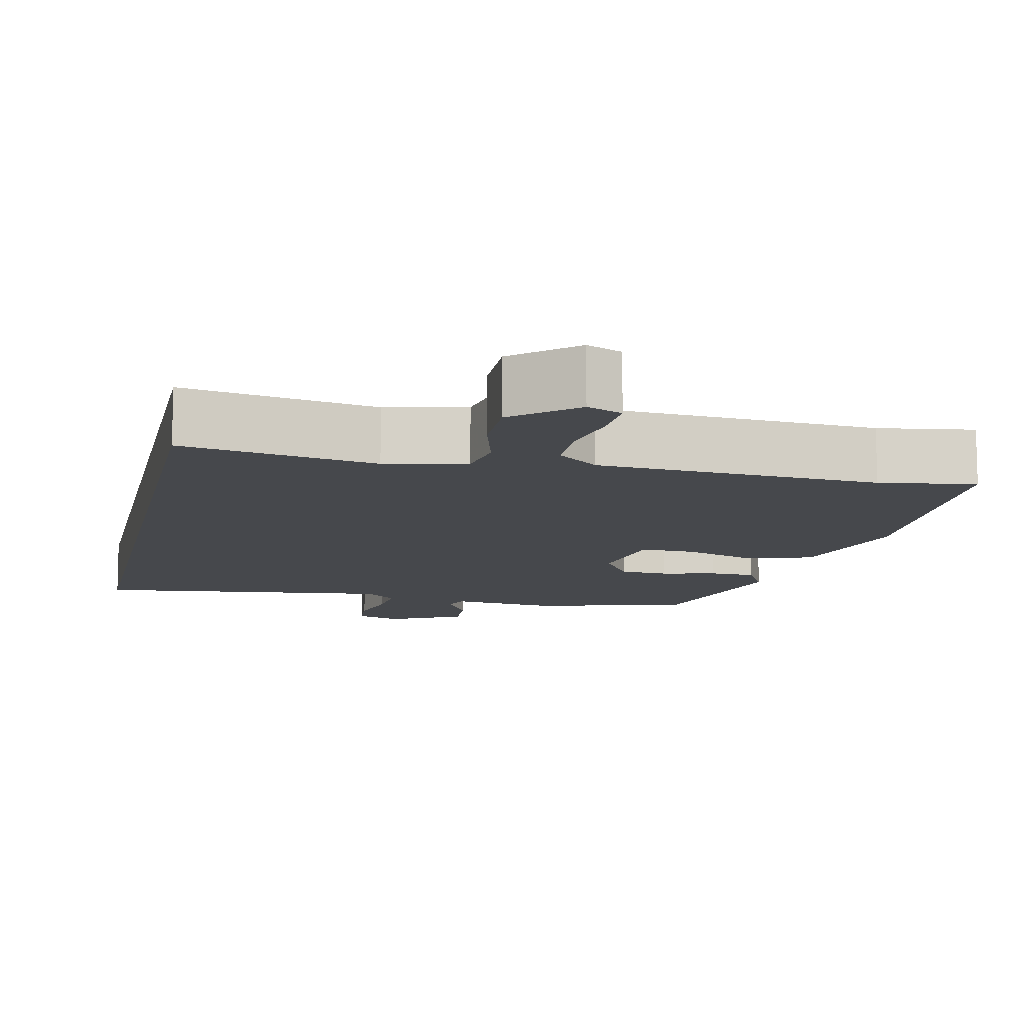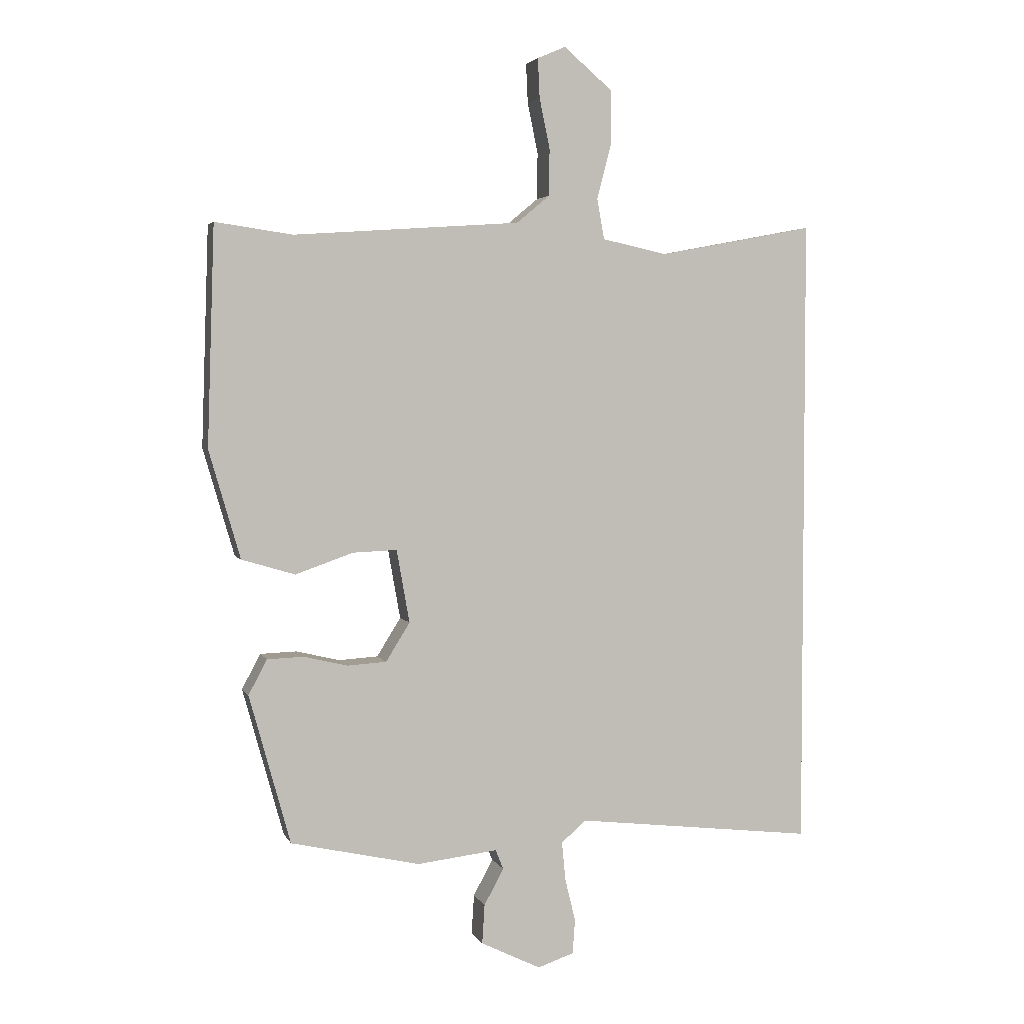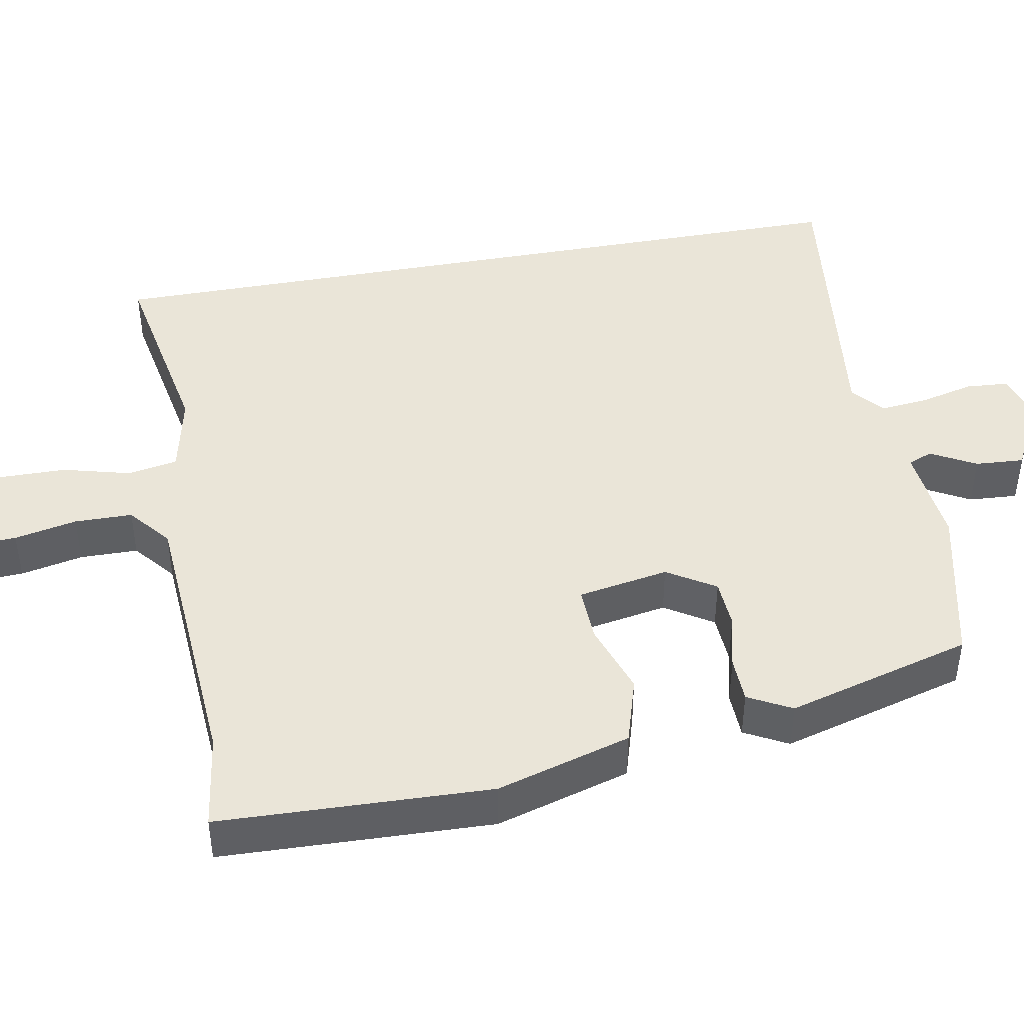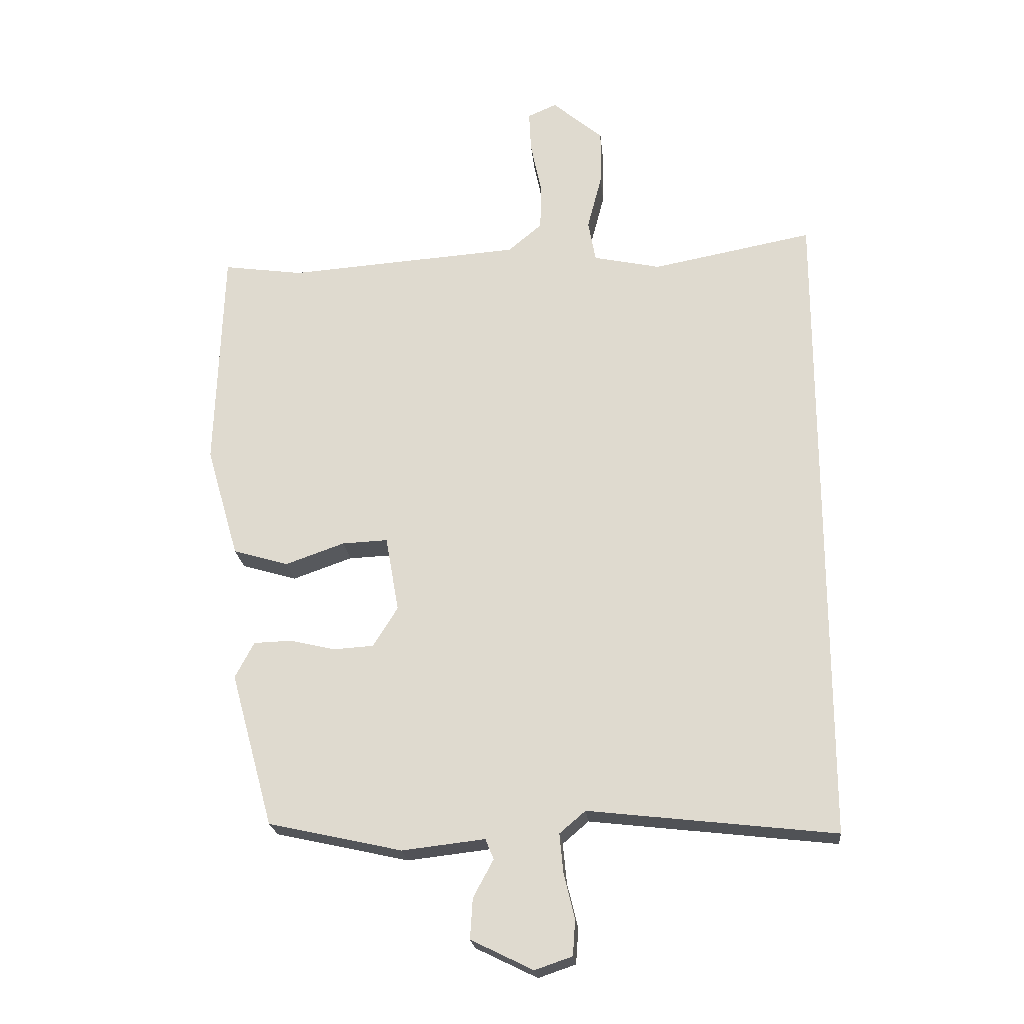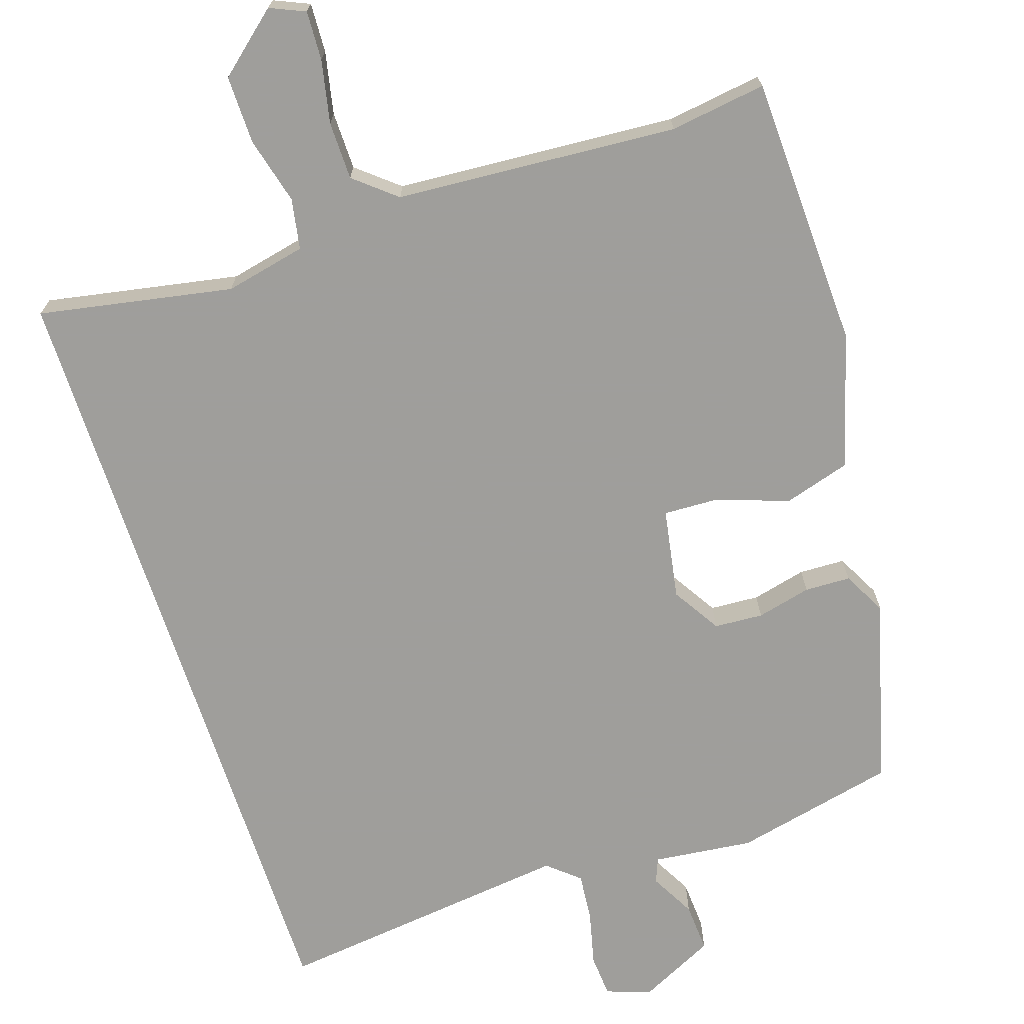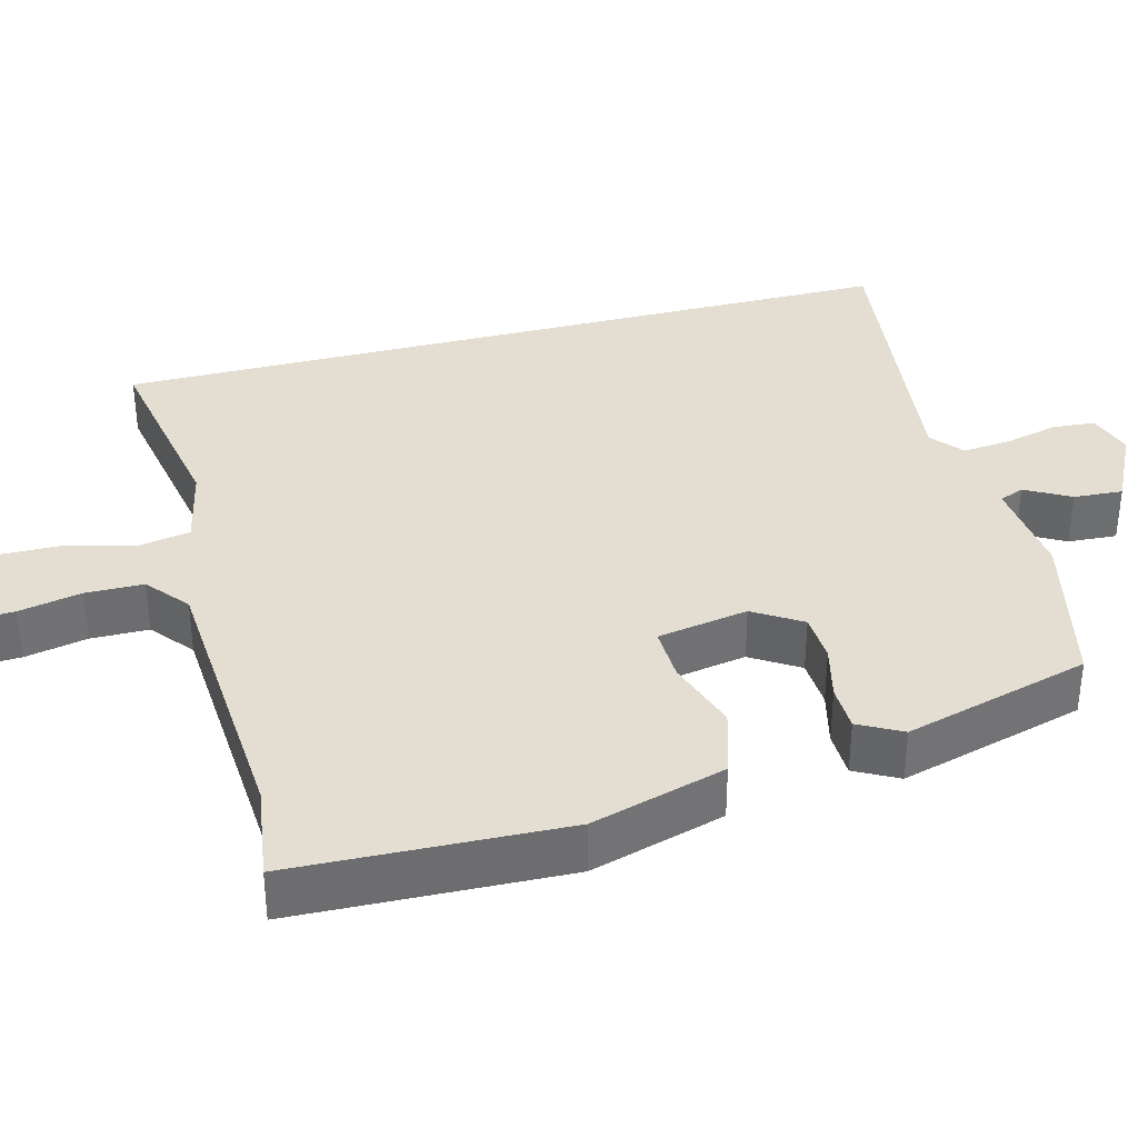
<metadata>
{"format":"obj","ext":"obj","renderer":"f3d","projection":"perspective","resolution":1024,"background":"white","views":[{"elev":-11.3,"azim":-12.1,"up":"+Y"},{"elev":3.6,"azim":164.4,"up":"+Z"},{"elev":44.9,"azim":79.7,"up":"+Y"},{"elev":-21.9,"azim":-174.4,"up":"+Z"},{"elev":-70.8,"azim":18.2,"up":"+Y"},{"elev":36.3,"azim":75.5,"up":"+Y"}]}
</metadata>
<code>
v 0.388 0.07 -0.493
v 0.177 0.07 -0.54
v 0.046 0.07 -0.525
v 0.033 0.07 -0.557
v 0.065 0.07 -0.616
v 0.069 0.07 -0.68
v -0.029 0.07 -0.728
v -0.088 0.07 -0.708
v -0.092 0.07 -0.652
v -0.075 0.07 -0.582
v -0.069 0.07 -0.519
v -0.11 0.07 -0.484
v -0.5 0.07 -0.529
v -0.5 0.07 0.51
v -0.246 0.07 0.462
v -0.14 0.07 0.485
v -0.128 0.07 0.551
v -0.151 0.07 0.639
v -0.152 0.07 0.728
v -0.072 0.07 0.796
v -0.026 0.07 0.776
v -0.029 0.07 0.712
v -0.046 0.07 0.63
v -0.045 0.07 0.554
v 0.009 0.07 0.509
v 0.378 0.07 0.483
v 0.504 0.07 0.501
v 0.516 0.07 0.144
v 0.465 0.07 -0.032
v 0.378 0.07 -0.058
v 0.284 0.07 -0.025
v 0.212 0.07 -0.022
v 0.191 0.07 -0.141
v 0.23 0.07 -0.204
v 0.294 0.07 -0.208
v 0.365 0.07 -0.191
v 0.425 0.07 -0.193
v 0.455 0.07 -0.25
v 0.388 0 -0.493
v 0.177 0 -0.54
v 0.046 0 -0.525
v 0.033 0 -0.557
v 0.065 0 -0.616
v 0.069 0 -0.68
v -0.029 0 -0.728
v -0.088 0 -0.708
v -0.092 0 -0.652
v -0.075 0 -0.582
v -0.069 0 -0.519
v -0.11 0 -0.484
v -0.5 0 -0.529
v -0.5 0 0.51
v -0.246 0 0.462
v -0.14 0 0.485
v -0.128 0 0.551
v -0.151 0 0.639
v -0.152 0 0.728
v -0.072 0 0.796
v -0.026 0 0.776
v -0.029 0 0.712
v -0.046 0 0.63
v -0.045 0 0.554
v 0.009 0 0.509
v 0.378 0 0.483
v 0.504 0 0.501
v 0.516 0 0.144
v 0.465 0 -0.032
v 0.378 0 -0.058
v 0.284 0 -0.025
v 0.212 0 -0.022
v 0.191 0 -0.141
v 0.23 0 -0.204
v 0.294 0 -0.208
v 0.365 0 -0.191
v 0.425 0 -0.193
v 0.455 0 -0.25
f 35 36 37 38
f 34 35 38 1
f 33 34 1 2
f 28 29 30 31
f 26 27 28 31
f 25 26 31 32
f 24 25 32 33
f 20 21 22 23
f 20 23 24
f 17 18 19 20
f 16 17 20 24
f 12 13 14 15
f 11 12 15 16
f 7 8 9 10
f 7 10 11
f 4 5 6 7
f 4 7 11 16
f 24 33 2 3
f 3 4 16 24
f 76 75 74 73
f 39 76 73 72
f 40 39 72 71
f 69 68 67 66
f 69 66 65 64
f 70 69 64 63
f 71 70 63 62
f 61 60 59 58
f 62 61 58
f 58 57 56 55
f 62 58 55 54
f 53 52 51 50
f 54 53 50 49
f 48 47 46 45
f 49 48 45
f 45 44 43 42
f 54 49 45 42
f 41 40 71 62
f 62 54 42 41
f 1 39 40 2
f 2 40 41 3
f 3 41 42 4
f 4 42 43 5
f 5 43 44 6
f 6 44 45 7
f 7 45 46 8
f 8 46 47 9
f 9 47 48 10
f 10 48 49 11
f 11 49 50 12
f 12 50 51 13
f 13 51 52 14
f 14 52 53 15
f 15 53 54 16
f 16 54 55 17
f 17 55 56 18
f 18 56 57 19
f 19 57 58 20
f 20 58 59 21
f 21 59 60 22
f 22 60 61 23
f 23 61 62 24
f 24 62 63 25
f 25 63 64 26
f 26 64 65 27
f 27 65 66 28
f 28 66 67 29
f 29 67 68 30
f 30 68 69 31
f 31 69 70 32
f 32 70 71 33
f 33 71 72 34
f 34 72 73 35
f 35 73 74 36
f 36 74 75 37
f 37 75 76 38
f 38 76 39 1

</code>
